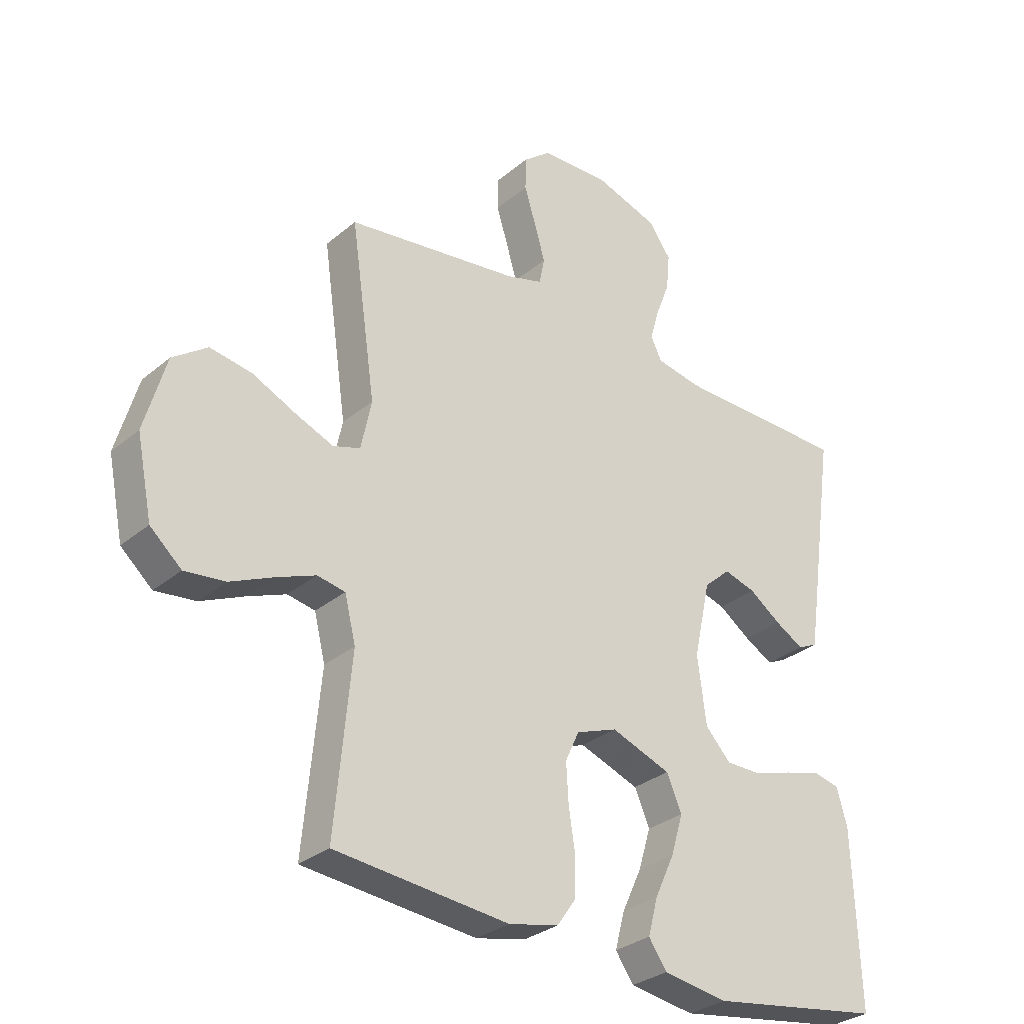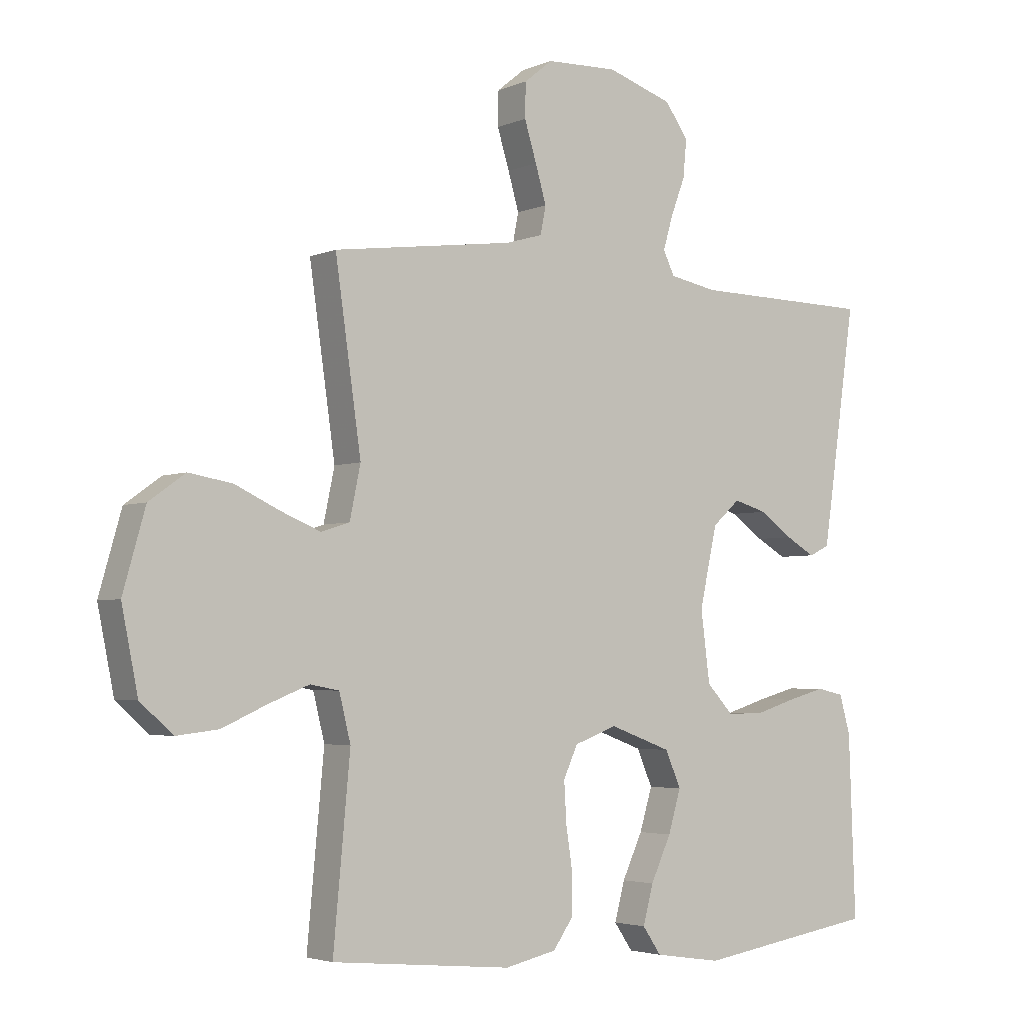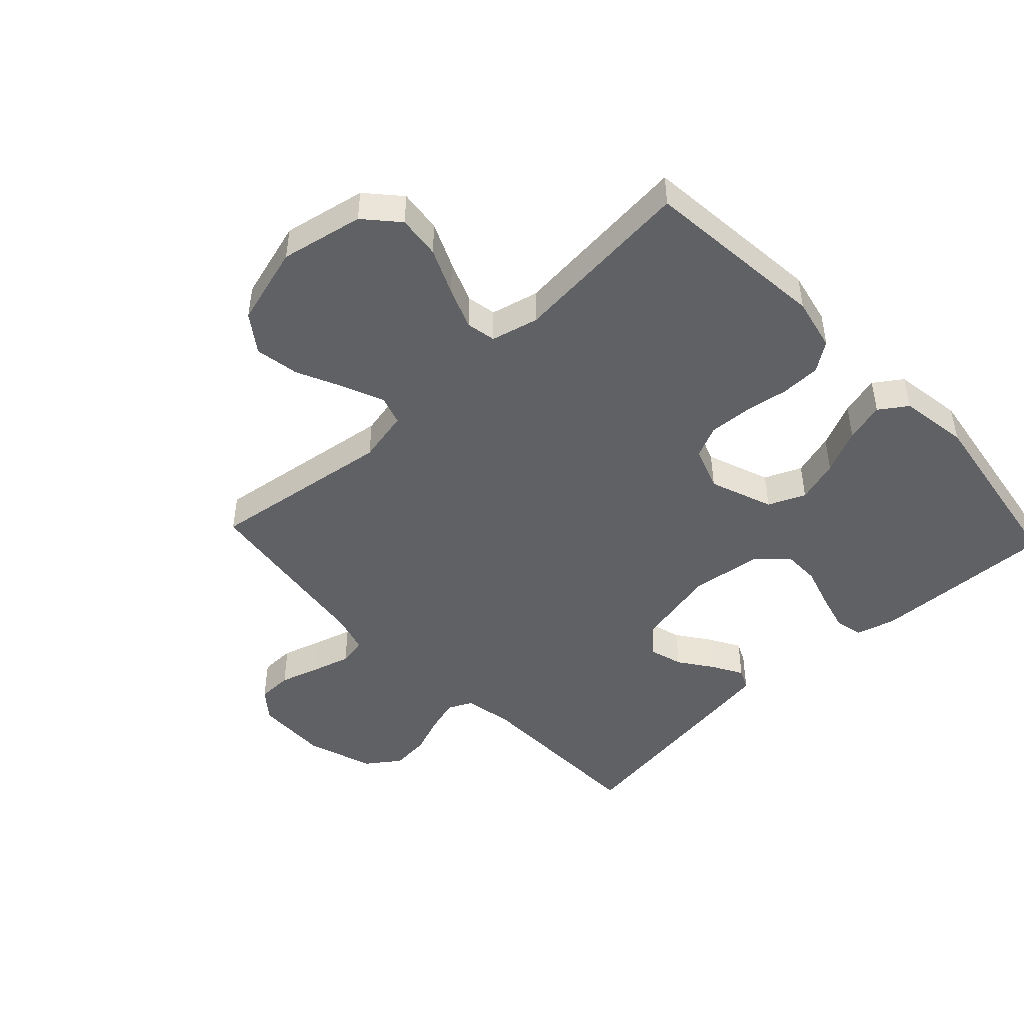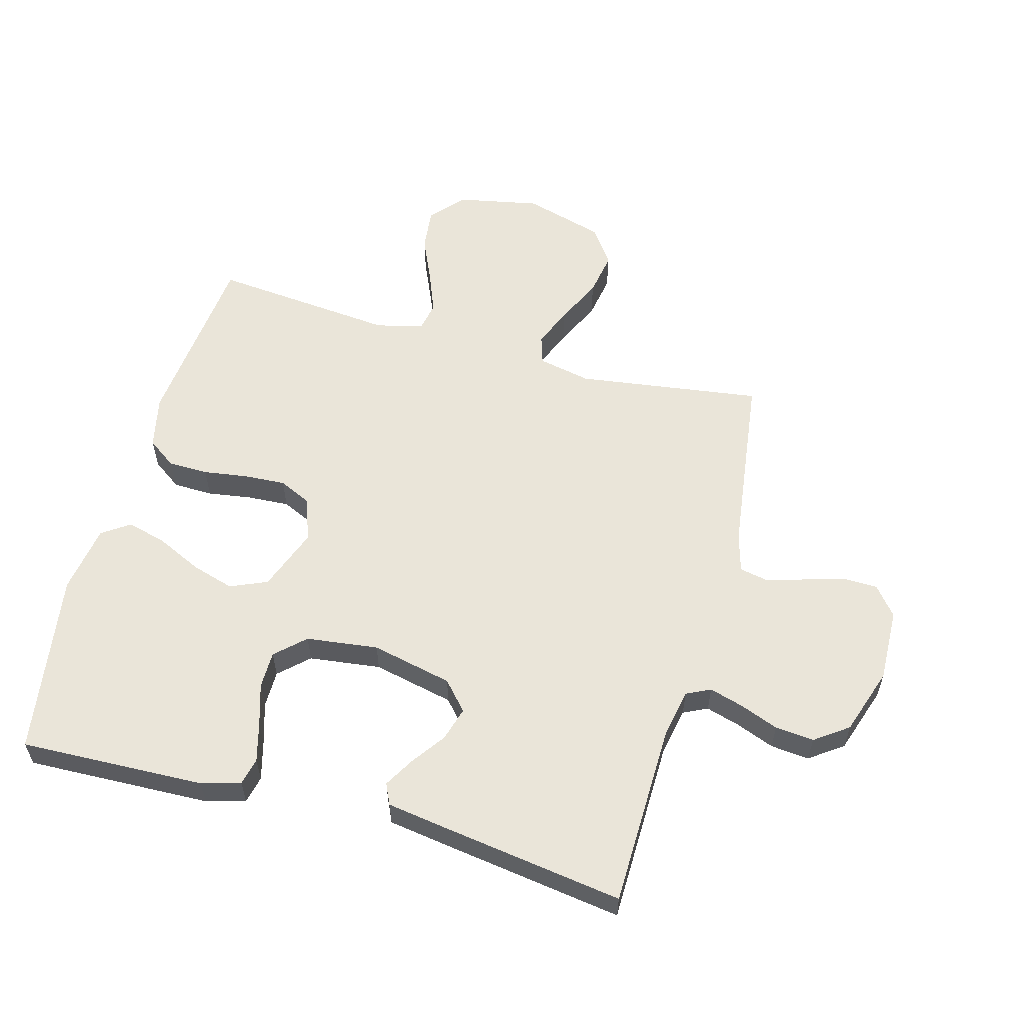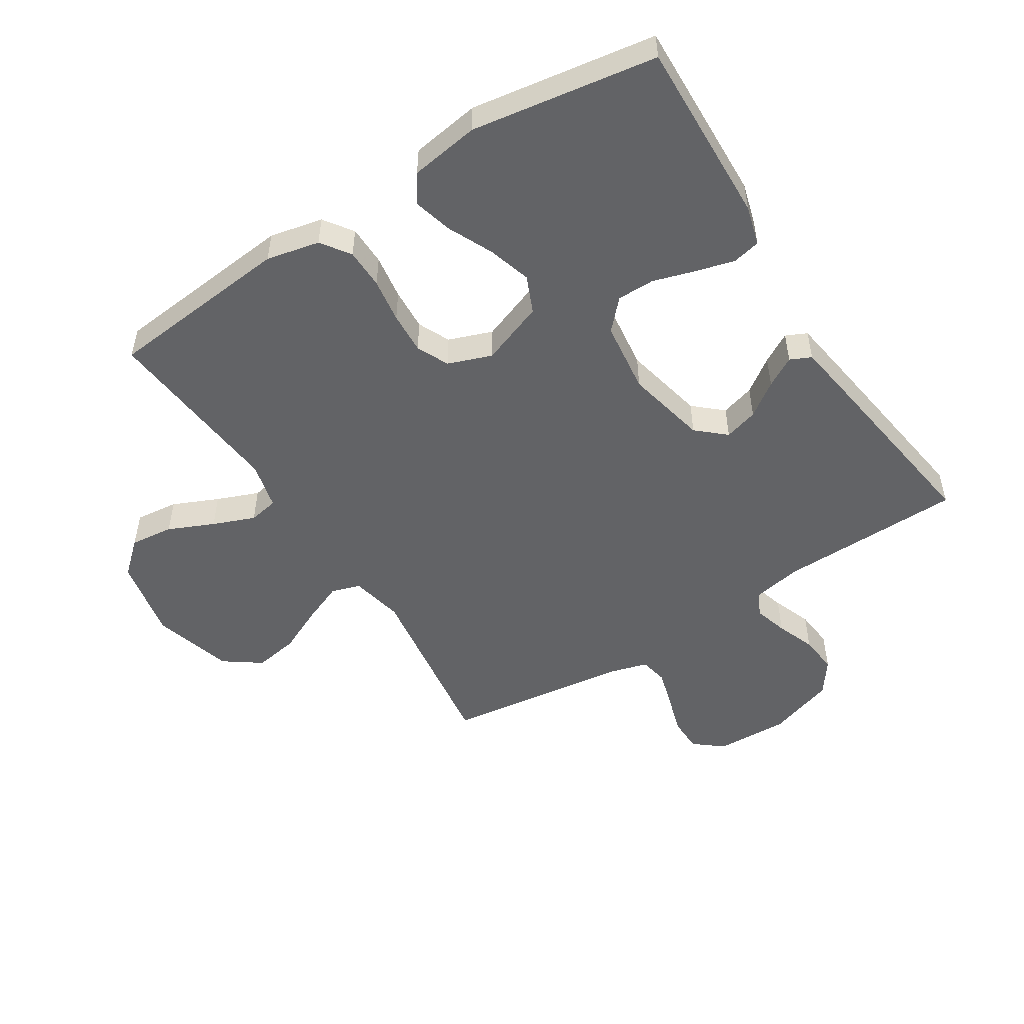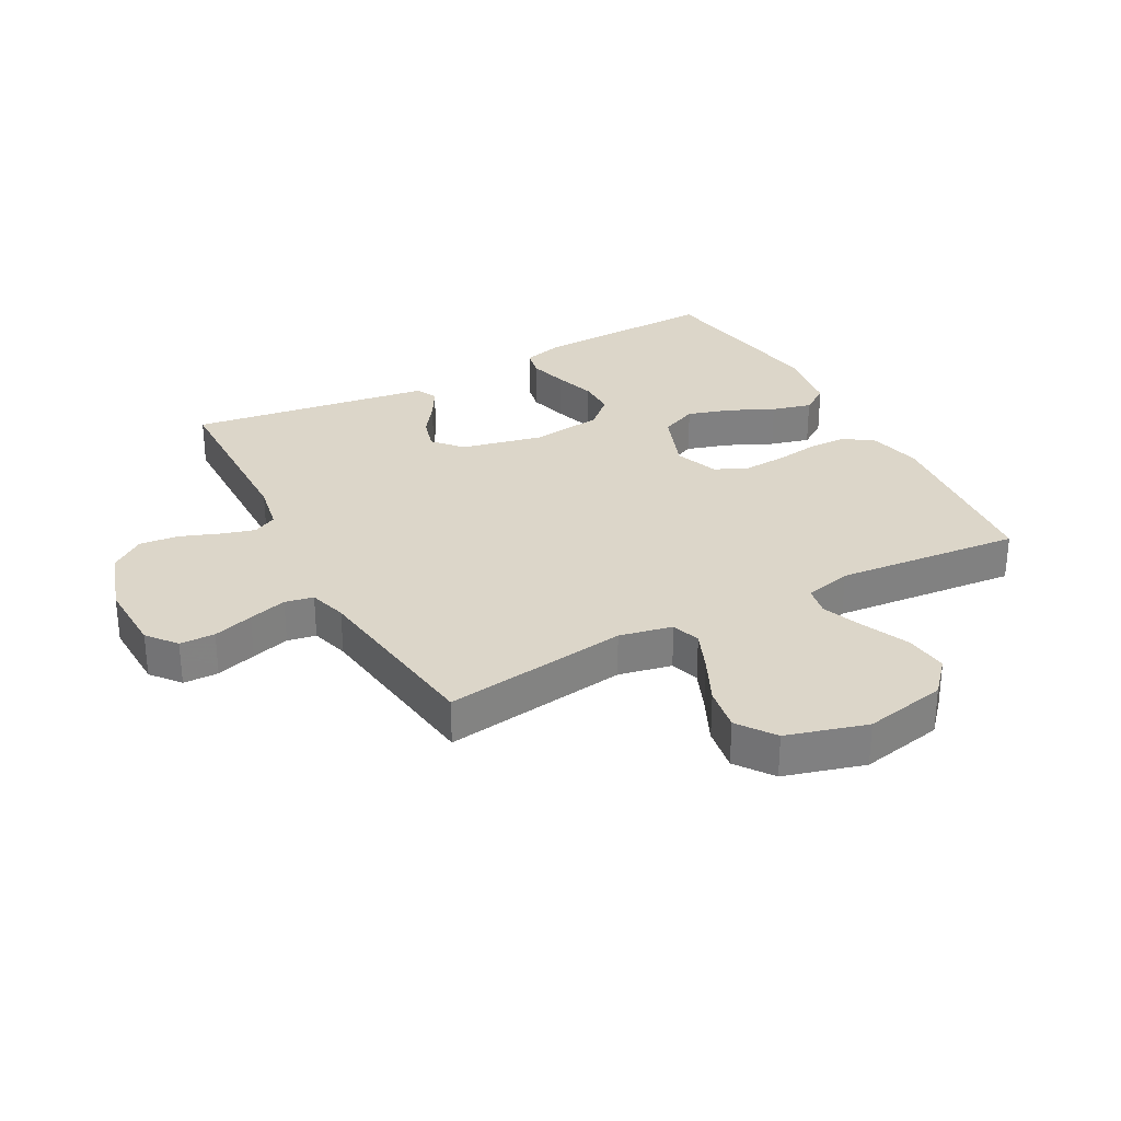
<metadata>
{"format":"obj","ext":"obj","renderer":"f3d","projection":"perspective","resolution":1024,"background":"white","views":[{"elev":-30.4,"azim":140.1,"up":"+Z"},{"elev":-3.5,"azim":144.0,"up":"+Z"},{"elev":-46.7,"azim":133.3,"up":"+Y"},{"elev":57.9,"azim":-74.5,"up":"+Y"},{"elev":-50.9,"azim":-147.5,"up":"+Y"},{"elev":30.2,"azim":61.7,"up":"+Y"}]}
</metadata>
<code>
v 0.5 0.07 -0.5
v 0.2 0.07 -0.529
v 0.114 0.07 -0.51
v 0.081 0.07 -0.463
v 0.08 0.07 -0.398
v 0.091 0.07 -0.326
v 0.095 0.07 -0.258
v 0.071 0.07 -0.206
v 0 0.07 -0.18
v -0.103 0.07 -0.218
v -0.129 0.07 -0.278
v -0.108 0.07 -0.348
v -0.074 0.07 -0.421
v -0.057 0.07 -0.485
v -0.088 0.07 -0.53
v -0.2 0.07 -0.547
v -0.5 0.07 -0.5
v -0.489 0.07 -0.2
v -0.471 0.07 -0.136
v -0.426 0.07 -0.126
v -0.363 0.07 -0.143
v -0.295 0.07 -0.164
v -0.234 0.07 -0.164
v -0.19 0.07 -0.117
v -0.175 0.07 0
v -0.204 0.07 0.132
v -0.25 0.07 0.173
v -0.305 0.07 0.157
v -0.36 0.07 0.118
v -0.409 0.07 0.09
v -0.443 0.07 0.106
v -0.457 0.07 0.2
v -0.5 0.07 0.5
v -0.2 0.07 0.505
v -0.121 0.07 0.52
v -0.102 0.07 0.559
v -0.118 0.07 0.614
v -0.142 0.07 0.677
v -0.148 0.07 0.74
v -0.109 0.07 0.794
v 0 0.07 0.83
v 0.119 0.07 0.826
v 0.166 0.07 0.788
v 0.167 0.07 0.731
v 0.147 0.07 0.666
v 0.129 0.07 0.604
v 0.138 0.07 0.558
v 0.2 0.07 0.54
v 0.5 0.07 0.5
v 0.457 0.07 0.2
v 0.475 0.07 0.114
v 0.522 0.07 0.099
v 0.588 0.07 0.126
v 0.663 0.07 0.161
v 0.735 0.07 0.173
v 0.795 0.07 0.13
v 0.832 0.07 0
v 0.805 0.07 -0.134
v 0.751 0.07 -0.182
v 0.681 0.07 -0.174
v 0.607 0.07 -0.141
v 0.539 0.07 -0.114
v 0.491 0.07 -0.123
v 0.472 0.07 -0.2
v 0.5 0 -0.5
v 0.2 0 -0.529
v 0.114 0 -0.51
v 0.081 0 -0.463
v 0.08 0 -0.398
v 0.091 0 -0.326
v 0.095 0 -0.258
v 0.071 0 -0.206
v 0 0 -0.18
v -0.103 0 -0.218
v -0.129 0 -0.278
v -0.108 0 -0.348
v -0.074 0 -0.421
v -0.057 0 -0.485
v -0.088 0 -0.53
v -0.2 0 -0.547
v -0.5 0 -0.5
v -0.489 0 -0.2
v -0.471 0 -0.136
v -0.426 0 -0.126
v -0.363 0 -0.143
v -0.295 0 -0.164
v -0.234 0 -0.164
v -0.19 0 -0.117
v -0.175 0 0
v -0.204 0 0.132
v -0.25 0 0.173
v -0.305 0 0.157
v -0.36 0 0.118
v -0.409 0 0.09
v -0.443 0 0.106
v -0.457 0 0.2
v -0.5 0 0.5
v -0.2 0 0.505
v -0.121 0 0.52
v -0.102 0 0.559
v -0.118 0 0.614
v -0.142 0 0.677
v -0.148 0 0.74
v -0.109 0 0.794
v 0 0 0.83
v 0.119 0 0.826
v 0.166 0 0.788
v 0.167 0 0.731
v 0.147 0 0.666
v 0.129 0 0.604
v 0.138 0 0.558
v 0.2 0 0.54
v 0.5 0 0.5
v 0.457 0 0.2
v 0.475 0 0.114
v 0.522 0 0.099
v 0.588 0 0.126
v 0.663 0 0.161
v 0.735 0 0.173
v 0.795 0 0.13
v 0.832 0 0
v 0.805 0 -0.134
v 0.751 0 -0.182
v 0.681 0 -0.174
v 0.607 0 -0.141
v 0.539 0 -0.114
v 0.491 0 -0.123
v 0.472 0 -0.2
f 59 60 61
f 58 59 61
f 57 58 61
f 56 57 61
f 55 56 61
f 54 55 61
f 53 54 61
f 52 53 61 62
f 51 52 62 63
f 48 49 50
f 51 63 64
f 50 51 64
f 48 50 64
f 47 48 64
f 43 44 45
f 42 43 45
f 41 42 45
f 40 41 45
f 39 40 45
f 38 39 45
f 37 38 45
f 36 37 45 46
f 35 36 46 47
f 32 33 34
f 31 32 34
f 30 31 34
f 29 30 34
f 28 29 34
f 34 35 47
f 28 34 47
f 27 28 47
f 20 21 22
f 19 20 22
f 18 19 22
f 17 18 22
f 16 17 22
f 15 16 22
f 14 15 22
f 13 14 22
f 12 13 22
f 11 12 22 23
f 10 11 23 24
f 4 5 6
f 3 4 6
f 2 3 6
f 1 2 6
f 64 1 6
f 64 6 7
f 26 27 47 64
f 25 26 64
f 9 10 24 25
f 8 9 25 64
f 7 8 64
f 125 124 123
f 125 123 122
f 125 122 121
f 125 121 120
f 125 120 119
f 125 119 118
f 125 118 117
f 126 125 117 116
f 127 126 116 115
f 114 113 112
f 128 127 115
f 128 115 114
f 128 114 112
f 128 112 111
f 109 108 107
f 109 107 106
f 109 106 105
f 109 105 104
f 109 104 103
f 109 103 102
f 109 102 101
f 110 109 101 100
f 111 110 100 99
f 98 97 96
f 98 96 95
f 98 95 94
f 98 94 93
f 98 93 92
f 111 99 98
f 111 98 92
f 111 92 91
f 86 85 84
f 86 84 83
f 86 83 82
f 86 82 81
f 86 81 80
f 86 80 79
f 86 79 78
f 86 78 77
f 86 77 76
f 87 86 76 75
f 88 87 75 74
f 70 69 68
f 70 68 67
f 70 67 66
f 70 66 65
f 70 65 128
f 71 70 128
f 128 111 91 90
f 128 90 89
f 89 88 74 73
f 128 89 73 72
f 128 72 71
f 1 65 66 2
f 2 66 67 3
f 3 67 68 4
f 4 68 69 5
f 5 69 70 6
f 6 70 71 7
f 7 71 72 8
f 8 72 73 9
f 9 73 74 10
f 10 74 75 11
f 11 75 76 12
f 12 76 77 13
f 13 77 78 14
f 14 78 79 15
f 15 79 80 16
f 16 80 81 17
f 17 81 82 18
f 18 82 83 19
f 19 83 84 20
f 20 84 85 21
f 21 85 86 22
f 22 86 87 23
f 23 87 88 24
f 24 88 89 25
f 25 89 90 26
f 26 90 91 27
f 27 91 92 28
f 28 92 93 29
f 29 93 94 30
f 30 94 95 31
f 31 95 96 32
f 32 96 97 33
f 33 97 98 34
f 34 98 99 35
f 35 99 100 36
f 36 100 101 37
f 37 101 102 38
f 38 102 103 39
f 39 103 104 40
f 40 104 105 41
f 41 105 106 42
f 42 106 107 43
f 43 107 108 44
f 44 108 109 45
f 45 109 110 46
f 46 110 111 47
f 47 111 112 48
f 48 112 113 49
f 49 113 114 50
f 50 114 115 51
f 51 115 116 52
f 52 116 117 53
f 53 117 118 54
f 54 118 119 55
f 55 119 120 56
f 56 120 121 57
f 57 121 122 58
f 58 122 123 59
f 59 123 124 60
f 60 124 125 61
f 61 125 126 62
f 62 126 127 63
f 63 127 128 64
f 64 128 65 1

</code>
